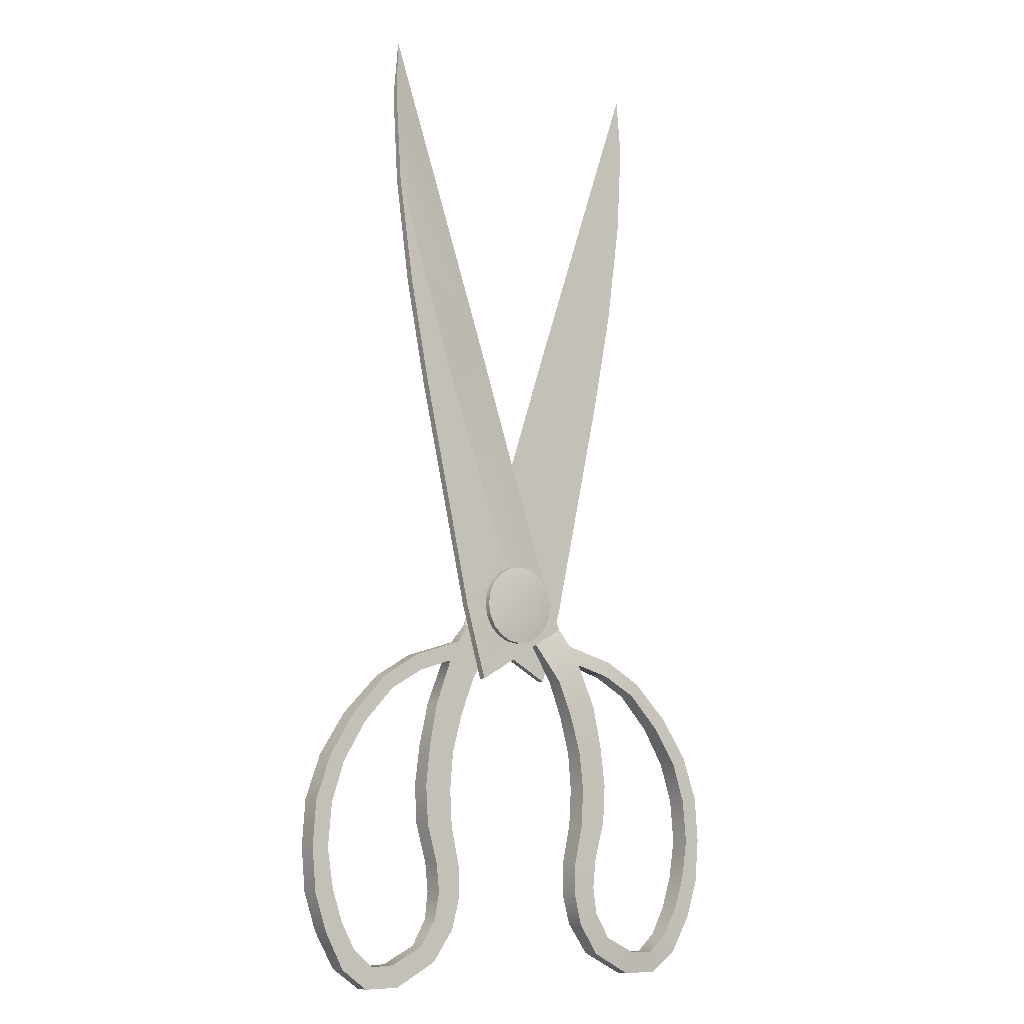
<metadata>
{"format":"obj","ext":"obj","renderer":"f3d","projection":"perspective","resolution":1024,"background":"white","views":[{"elev":-8.3,"azim":142.9,"up":"+Y"}]}
</metadata>
<code>
g EnMm_Mj_6001_ScissorsH_Mesh
v -0.1827 1.492 -0.04344
v -0.3239 1.053 -0.04365
v -0.3239 1.053 -0.087
v 0.1827 1.49 -0.04247
v 0.3239 1.051 -0.04225
v 0.3239 1.051 0.001116
v -5.957e-08 0.9547 0.03779
v 6.021e-08 0.9547 -0.1217
v -0.0699 0.9658 -0.1217
v -0.0699 0.9658 0.03779
v -0.133 0.9979 0.03779
v -0.133 0.9979 -0.1217
v -0.183 1.048 0.03779
v -0.183 1.048 -0.1217
v -0.2151 1.111 0.03779
v -0.2151 1.111 -0.1217
v -0.2262 1.181 0.03779
v -0.2262 1.181 -0.1217
v -0.2151 1.251 0.03778
v -0.2151 1.251 -0.1217
v -0.183 1.314 0.03778
v -0.183 1.314 -0.1217
v -0.133 1.364 0.03778
v -0.133 1.364 -0.1217
v -0.0699 1.396 0.03778
v -0.0699 1.396 -0.1217
v -5.558e-08 1.407 0.03778
v 6.507e-08 1.407 -0.1217
v 0.0699 1.396 -0.1217
v 0.0699 1.396 0.03778
v 0.133 1.364 -0.1217
v 0.133 1.364 0.03778
v 0.183 1.314 -0.1217
v 0.183 1.314 0.03778
v 0.2151 1.251 -0.1217
v 0.2151 1.251 0.03778
v 0.2262 1.181 -0.1217
v 0.2262 1.181 0.03779
v 0.2151 1.111 -0.1217
v 0.2151 1.111 0.03779
v 0.183 1.048 -0.1217
v 0.183 1.048 0.03779
v 0.133 0.9979 -0.1217
v 0.133 0.9979 0.03779
v 0.0699 0.9658 -0.1217
v 0.0699 0.9658 0.03779
v -5.957e-08 0.9547 0.03779
v 6.021e-08 0.9547 -0.1217
v -0.4455 0.8423 -0.1233
v -0.6512 0.7798 -0.04392
v -0.4455 0.8423 -0.04392
v -0.6512 0.7798 -0.1372
v -0.8481 0.669 -0.04392
v -0.8481 0.669 -0.142
v -1.032 0.4729 -0.04392
v -1.032 0.4729 -0.1477
v -1.165 0.2574 -0.04392
v -1.165 0.2574 -0.1612
v -1.24 0.02932 -0.04392
v -1.24 0.02931 -0.1612
v -1.262 -0.2186 -0.04392
v -1.262 -0.2186 -0.1612
v -1.228 -0.4375 -0.04392
v -1.228 -0.4375 -0.1612
v -1.167 -0.6229 -0.04392
v -1.167 -0.6229 -0.1612
v -1.084 -0.7727 -0.1508
v -1.084 -0.7727 -0.04392
v -0.9701 -0.8736 -0.04392
v -0.9701 -0.8736 -0.1441
v -0.8313 -0.869 -0.04392
v -0.8313 -0.869 -0.1441
v -0.6382 -0.7756 -0.04392
v -0.6382 -0.7756 -0.1508
v -0.5463 -0.632 -0.1552
v -0.5463 -0.632 -0.04392
v -0.5183 -0.4792 -0.04392
v -0.5183 -0.4792 -0.1612
v -0.5345 -0.3198 -0.04392
v -0.5345 -0.3198 -0.1612
v -0.5981 -0.09382 -0.04392
v -0.5981 -0.09382 -0.1612
v -0.6107 0.1235 -0.04392
v -0.6107 0.1235 -0.1612
v -0.586 0.3545 -0.04392
v -0.586 0.3545 -0.1535
v -0.54 0.5873 -0.04392
v -0.54 0.5873 -0.1477
v -0.4455 0.8423 -0.04392
v -0.4455 0.8423 -0.1233
v -0.2826 0.7419 -0.1372
v -0.1478 0.955 -0.04365
v -0.1478 0.955 -0.08699
v -0.2826 0.7419 -0.04392
v -0.3659 0.5272 -0.04392
v -0.3659 0.5272 -0.1477
v -0.4246 0.3137 -0.04392
v -0.4246 0.3137 -0.1535
v -0.4433 0.1 -0.04392
v -0.4433 0.1 -0.1612
v -0.4314 -0.1123 -0.04392
v -0.4314 -0.1123 -0.1612
v -0.3824 -0.3304 -0.04392
v -0.3824 -0.3304 -0.1612
v -0.3786 -0.5161 -0.04392
v -0.3786 -0.5161 -0.1612
v -0.4259 -0.6914 -0.04392
v -0.4259 -0.6914 -0.1552
v -0.5514 -0.8657 -0.1441
v -0.5514 -0.8657 -0.04392
v -0.7988 -0.9932 -0.04392
v -0.7988 -0.9932 -0.1295
v -1.006 -0.9922 -0.04392
v -1.006 -0.9922 -0.1295
v -1.159 -0.8789 -0.1441
v -1.159 -0.8789 -0.04392
v -1.267 -0.673 -0.04392
v -1.267 -0.673 -0.1612
v -1.338 -0.4587 -0.04392
v -1.338 -0.4587 -0.1612
v -1.36 -0.211 -0.04392
v -1.36 -0.211 -0.1612
v -1.34 0.0457 -0.1612
v -1.34 0.0457 -0.04392
v -1.251 0.2936 -0.04392
v -1.251 0.2936 -0.1612
v -1.101 0.527 -0.1477
v -1.101 0.527 -0.04392
v -0.8951 0.7404 -0.04392
v -0.8951 0.7404 -0.1372
v -0.6839 0.8661 -0.04392
v -0.6839 0.8661 -0.1233
v -0.389 0.9534 -0.04392
v -0.389 0.9534 -0.1124
v -0.3239 1.053 -0.087
v -0.3239 1.053 -0.04365
v 0.8478 3.648 -0.08138
v 0.6281 2.973 -0.08689
v 0.7659 3.052 -0.08706
v 0.499 2.57 -0.08703
v 0.6486 2.46 -0.08704
v 0.3575 1.165 -0.087
v 0.09161 1.448 -0.08701
v 0.03744 1.405 -0.08701
v 0.2342 0.7411 -0.08699
v -0.1478 0.955 -0.08699
v -0.3239 1.053 -0.087
v -0.1827 1.492 -0.04344
v 0.2447 2.757 -0.04348
v 0.09161 1.448 -0.08701
v 0.499 2.57 -0.08703
v 0.6281 2.973 -0.08689
v 0.8478 3.648 -0.08138
v 0.8774 4.161 -0.07613
v 0.8474 4.492 -0.04353
v 0.2447 2.757 -0.04348
v 0.8474 4.492 -0.04353
v 0.8774 4.161 -0.0437
v 0.8478 3.648 -0.04369
v 0.7659 3.052 -0.04368
v 0.6492 2.461 -0.04367
v 0.3575 1.165 -0.04365
v 0.2342 0.7411 -0.04365
v -0.1827 1.492 -0.04344
v -0.1478 0.955 -0.04365
v -0.3239 1.053 -0.04365
v 0.8774 4.161 -0.07613
v 0.8774 4.161 -0.0437
v 0.8474 4.492 -0.04353
v 0.8478 3.648 -0.08138
v 0.8478 3.648 -0.04369
v 0.7659 3.052 -0.08706
v 0.7659 3.052 -0.04368
v 0.6486 2.46 -0.08704
v 0.6492 2.461 -0.04367
v 0.3575 1.165 -0.087
v 0.3575 1.165 -0.04365
v 0.2342 0.7411 -0.08699
v 0.2342 0.7411 -0.04365
v -0.1478 0.955 -0.08699
v -0.1478 0.955 -0.04365
v 0.2342 0.7411 -0.04365
v 0.2342 0.7411 -0.08699
v -0.389 0.9534 -0.1124
v -0.1478 0.955 -0.08699
v -0.3239 1.053 -0.087
v -0.2826 0.7419 -0.1372
v -0.4455 0.8423 -0.1233
v -0.3659 0.5272 -0.1477
v -0.6512 0.7798 -0.1372
v -0.54 0.5873 -0.1477
v -0.6839 0.8661 -0.1233
v -0.4246 0.3137 -0.1535
v -0.8481 0.669 -0.142
v -0.586 0.3545 -0.1535
v -0.8951 0.7404 -0.1372
v -0.4433 0.1 -0.1612
v -0.6107 0.1235 -0.1612
v -0.4314 -0.1123 -0.1612
v -0.5981 -0.09382 -0.1612
v -0.3824 -0.3304 -0.1612
v -0.5345 -0.3198 -0.1612
v -0.3786 -0.5161 -0.1612
v -0.5183 -0.4792 -0.1612
v -0.4259 -0.6914 -0.1552
v -0.5463 -0.632 -0.1552
v -0.5514 -0.8657 -0.1441
v -0.6382 -0.7756 -0.1508
v -0.7988 -0.9932 -0.1295
v -0.8313 -0.869 -0.1441
v -1.006 -0.9922 -0.1295
v -0.9701 -0.8736 -0.1441
v -1.159 -0.8789 -0.1441
v -1.084 -0.7727 -0.1508
v -1.167 -0.6229 -0.1612
v -1.267 -0.673 -0.1612
v -1.228 -0.4375 -0.1612
v -1.338 -0.4587 -0.1612
v -1.36 -0.211 -0.1612
v -1.262 -0.2186 -0.1612
v -1.24 0.02931 -0.1612
v -1.34 0.0457 -0.1612
v -1.251 0.2936 -0.1612
v -1.165 0.2574 -0.1612
v -1.032 0.4729 -0.1477
v -1.101 0.527 -0.1477
v -0.389 0.9534 -0.04392
v -0.3239 1.053 -0.04365
v -0.1478 0.955 -0.04365
v -0.2826 0.7419 -0.04392
v -0.4455 0.8423 -0.04392
v -0.3659 0.5272 -0.04392
v -0.6512 0.7798 -0.04392
v -0.54 0.5873 -0.04392
v -0.6839 0.8661 -0.04392
v -0.4246 0.3137 -0.04392
v -0.8481 0.669 -0.04392
v -0.586 0.3545 -0.04392
v -0.8951 0.7404 -0.04392
v -0.4433 0.1 -0.04392
v -0.6107 0.1235 -0.04392
v -0.4314 -0.1123 -0.04392
v -0.5981 -0.09382 -0.04392
v -1.032 0.4729 -0.04392
v -1.101 0.527 -0.04392
v -0.3824 -0.3304 -0.04392
v -0.5345 -0.3198 -0.04392
v -1.251 0.2936 -0.04392
v -1.165 0.2574 -0.04392
v -0.5183 -0.4792 -0.04392
v -0.3786 -0.5161 -0.04392
v -1.24 0.02932 -0.04392
v -1.34 0.0457 -0.04392
v -0.4259 -0.6914 -0.04392
v -0.5463 -0.632 -0.04392
v -1.36 -0.211 -0.04392
v -1.262 -0.2186 -0.04392
v -0.6382 -0.7756 -0.04392
v -0.5514 -0.8657 -0.04392
v -0.7988 -0.9932 -0.04392
v -0.8313 -0.869 -0.04392
v -1.006 -0.9922 -0.04392
v -0.9701 -0.8736 -0.04392
v -1.228 -0.4375 -0.04392
v -1.338 -0.4587 -0.04392
v -1.267 -0.673 -0.04392
v -1.167 -0.6229 -0.04392
v -1.159 -0.8789 -0.04392
v -1.084 -0.7727 -0.04392
v 0.4455 0.8407 0.04353
v 0.6512 0.7782 -0.04201
v 0.4455 0.8407 -0.04201
v 0.6512 0.7782 0.04353
v 0.8481 0.6674 -0.04201
v 0.8481 0.6674 0.05318
v 1.032 0.4713 -0.04201
v 1.032 0.4713 0.06467
v 1.165 0.2558 -0.04201
v 1.165 0.2558 0.07238
v 1.24 0.0277 -0.04201
v 1.24 0.0277 0.07237
v 1.262 -0.2202 -0.04201
v 1.262 -0.2202 0.07237
v 1.228 -0.4391 -0.04201
v 1.228 -0.4391 0.07236
v 1.167 -0.6245 -0.04201
v 1.167 -0.6245 0.07236
v 1.084 -0.7743 0.05699
v 1.084 -0.7743 -0.04201
v 0.9701 -0.8752 -0.04201
v 0.9701 -0.8752 0.04353
v 0.8313 -0.8706 -0.04201
v 0.8313 -0.8706 0.04353
v 0.6382 -0.7772 -0.04201
v 0.6382 -0.7772 0.04353
v 0.5463 -0.6336 0.05699
v 0.5463 -0.6336 -0.04201
v 0.5183 -0.4808 -0.04201
v 0.5183 -0.4808 0.07236
v 0.5345 -0.3214 -0.04201
v 0.5345 -0.3214 0.07236
v 0.5981 -0.09543 -0.04201
v 0.5981 -0.09543 0.07237
v 0.6107 0.1219 -0.04201
v 0.6107 0.1219 0.07237
v 0.586 0.3528 -0.04201
v 0.586 0.3528 0.06467
v 0.54 0.5857 -0.04201
v 0.54 0.5857 0.05318
v 0.4455 0.8407 -0.04201
v 0.4455 0.8407 0.04353
v 0.2826 0.7403 0.04353
v 0.1478 0.9534 -0.04225
v 0.1478 0.9534 0.001119
v 0.2826 0.7403 -0.04201
v 0.3659 0.5256 -0.04201
v 0.3659 0.5256 0.05318
v 0.4246 0.3121 -0.04201
v 0.4246 0.3121 0.06467
v 0.4433 0.09841 -0.04201
v 0.4433 0.09841 0.07237
v 0.4314 -0.1139 -0.04201
v 0.4314 -0.1139 0.07237
v 0.3824 -0.332 -0.04201
v 0.3824 -0.332 0.07236
v 0.3786 -0.5177 -0.04201
v 0.3786 -0.5177 0.07236
v 0.4259 -0.693 -0.04201
v 0.4259 -0.693 0.05699
v 0.5514 -0.8673 0.04353
v 0.5514 -0.8673 -0.04201
v 0.7988 -0.9948 -0.04201
v 0.7988 -0.9948 0.04353
v 1.006 -0.9938 -0.04201
v 1.006 -0.9938 0.04353
v 1.159 -0.8805 0.05699
v 1.159 -0.8805 -0.04201
v 1.267 -0.6747 -0.04201
v 1.267 -0.6747 0.07236
v 1.338 -0.4603 -0.04201
v 1.338 -0.4603 0.07236
v 1.36 -0.2126 -0.04201
v 1.36 -0.2126 0.07237
v 1.34 0.04408 0.07237
v 1.34 0.04408 -0.04201
v 1.251 0.292 -0.04201
v 1.251 0.292 0.07238
v 1.101 0.5254 0.06468
v 1.101 0.5254 -0.04201
v 0.8951 0.7388 -0.04201
v 0.8951 0.7388 0.05318
v 0.6839 0.8645 -0.04201
v 0.6839 0.8645 0.04353
v 0.389 0.9518 -0.04201
v 0.389 0.9518 0.03054
v 0.3239 1.051 0.001116
v 0.3239 1.051 -0.04225
v -0.8478 3.646 -0.004652
v -0.6281 2.972 0.0008976
v -0.7659 3.051 0.001058
v -0.499 2.568 0.001055
v -0.6486 2.458 0.001075
v -0.3575 1.163 0.001114
v -0.09161 1.446 0.001105
v -0.03744 1.403 0.001106
v -0.2342 0.7394 0.001126
v 0.1478 0.9534 0.001119
v 0.3239 1.051 0.001116
v 0.1827 1.49 -0.04247
v -0.2447 2.756 -0.0425
v -0.09161 1.446 0.001105
v -0.499 2.568 0.001055
v -0.6281 2.972 0.0008976
v -0.8478 3.646 -0.004652
v -0.8774 4.159 -0.009935
v -0.8474 4.49 -0.04256
v -0.2447 2.756 -0.0425
v -0.8474 4.49 -0.04256
v -0.8774 4.159 -0.0423
v -0.8478 3.646 -0.04229
v -0.7659 3.051 -0.04228
v -0.6492 2.459 -0.04227
v -0.3575 1.163 -0.04225
v -0.2342 0.7394 -0.04225
v 0.1827 1.49 -0.04247
v 0.1478 0.9534 -0.04225
v 0.3239 1.051 -0.04225
v -0.8774 4.159 -0.009935
v -0.8774 4.159 -0.0423
v -0.8474 4.49 -0.04256
v -0.8478 3.646 -0.004652
v -0.8478 3.646 -0.04229
v -0.7659 3.051 0.001058
v -0.7659 3.051 -0.04228
v -0.6486 2.458 0.001075
v -0.6492 2.459 -0.04227
v -0.3575 1.163 0.001114
v -0.3575 1.163 -0.04225
v -0.2342 0.7394 0.001126
v -0.2342 0.7394 -0.04225
v 0.1478 0.9534 0.001119
v 0.1478 0.9534 -0.04225
v -0.2342 0.7394 -0.04225
v -0.2342 0.7394 0.001126
v 0.389 0.9518 0.03054
v 0.1478 0.9534 0.001119
v 0.3239 1.051 0.001116
v 0.2826 0.7403 0.04353
v 0.4455 0.8407 0.04353
v 0.3659 0.5256 0.05318
v 0.6512 0.7782 0.04353
v 0.54 0.5857 0.05318
v 0.6839 0.8645 0.04353
v 0.4246 0.3121 0.06467
v 0.8481 0.6674 0.05318
v 0.586 0.3528 0.06467
v 0.8951 0.7388 0.05318
v 0.4433 0.09841 0.07237
v 0.6107 0.1219 0.07237
v 0.4314 -0.1139 0.07237
v 0.5981 -0.09543 0.07237
v 0.3824 -0.332 0.07236
v 0.5345 -0.3214 0.07236
v 0.3786 -0.5177 0.07236
v 0.5183 -0.4808 0.07236
v 0.4259 -0.693 0.05699
v 0.5463 -0.6336 0.05699
v 0.5514 -0.8673 0.04353
v 0.6382 -0.7772 0.04353
v 0.7988 -0.9948 0.04353
v 0.8313 -0.8706 0.04353
v 1.006 -0.9938 0.04353
v 0.9701 -0.8752 0.04353
v 1.159 -0.8805 0.05699
v 1.084 -0.7743 0.05699
v 1.167 -0.6245 0.07236
v 1.267 -0.6747 0.07236
v 1.228 -0.4391 0.07236
v 1.338 -0.4603 0.07236
v 1.36 -0.2126 0.07237
v 1.262 -0.2202 0.07237
v 1.24 0.0277 0.07237
v 1.34 0.04408 0.07237
v 1.251 0.292 0.07238
v 1.165 0.2558 0.07238
v 1.032 0.4713 0.06467
v 1.101 0.5254 0.06468
v 0.389 0.9518 -0.04201
v 0.3239 1.051 -0.04225
v 0.1478 0.9534 -0.04225
v 0.2826 0.7403 -0.04201
v 0.4455 0.8407 -0.04201
v 0.3659 0.5256 -0.04201
v 0.6512 0.7782 -0.04201
v 0.54 0.5857 -0.04201
v 0.6839 0.8645 -0.04201
v 0.4246 0.3121 -0.04201
v 0.8481 0.6674 -0.04201
v 0.586 0.3528 -0.04201
v 0.8951 0.7388 -0.04201
v 0.4433 0.09841 -0.04201
v 0.6107 0.1219 -0.04201
v 0.4314 -0.1139 -0.04201
v 0.5981 -0.09543 -0.04201
v 1.032 0.4713 -0.04201
v 1.101 0.5254 -0.04201
v 0.3824 -0.332 -0.04201
v 0.5345 -0.3214 -0.04201
v 1.251 0.292 -0.04201
v 1.165 0.2558 -0.04201
v 0.5183 -0.4808 -0.04201
v 0.3786 -0.5177 -0.04201
v 1.24 0.0277 -0.04201
v 1.34 0.04408 -0.04201
v 0.4259 -0.693 -0.04201
v 0.5463 -0.6336 -0.04201
v 1.36 -0.2126 -0.04201
v 1.262 -0.2202 -0.04201
v 0.6382 -0.7772 -0.04201
v 0.5514 -0.8673 -0.04201
v 0.7988 -0.9948 -0.04201
v 0.8313 -0.8706 -0.04201
v 1.006 -0.9938 -0.04201
v 0.9701 -0.8752 -0.04201
v 1.228 -0.4391 -0.04201
v 1.338 -0.4603 -0.04201
v 1.267 -0.6747 -0.04201
v 1.167 -0.6245 -0.04201
v 1.159 -0.8805 -0.04201
v 1.084 -0.7743 -0.04201
v 0.2262 1.181 0.03779
v 0.2151 1.111 0.03779
v -7.826e-08 1.181 0.06751
v 0.2151 1.251 0.03778
v 0.183 1.048 0.03779
v 0.183 1.314 0.03778
v 0.133 0.9979 0.03779
v 0.133 1.364 0.03778
v 0.0699 0.9658 0.03779
v 0.0699 1.396 0.03778
v -5.957e-08 0.9547 0.03779
v -5.558e-08 1.407 0.03778
v -0.0699 0.9658 0.03779
v -0.0699 1.396 0.03778
v -0.133 0.9979 0.03779
v -0.133 1.364 0.03778
v -0.183 1.048 0.03779
v -0.183 1.314 0.03778
v -0.2151 1.111 0.03779
v -0.2151 1.251 0.03778
v -0.2262 1.181 0.03779
v 0.2262 1.181 -0.1217
v 8.412e-08 1.181 -0.1514
v 0.2151 1.111 -0.1217
v 0.2151 1.251 -0.1217
v 0.183 1.048 -0.1217
v 0.183 1.314 -0.1217
v 0.133 0.9979 -0.1217
v 0.133 1.364 -0.1217
v 0.0699 0.9658 -0.1217
v 0.0699 1.396 -0.1217
v 6.021e-08 0.9547 -0.1217
v 6.507e-08 1.407 -0.1217
v -0.0699 0.9658 -0.1217
v -0.0699 1.396 -0.1217
v -0.133 0.9979 -0.1217
v -0.133 1.364 -0.1217
v -0.183 1.048 -0.1217
v -0.183 1.314 -0.1217
v -0.2151 1.111 -0.1217
v -0.2151 1.251 -0.1217
v -0.2262 1.181 -0.1217
g EnMm_Mj_6001_ScissorsH_Mesh_0
f 3 2 1
f 6 5 4
f 9 8 7
f 10 9 7
f 10 11 9
f 11 12 9
f 11 13 12
f 13 14 12
f 13 15 14
f 15 16 14
f 15 17 16
f 17 18 16
f 17 19 18
f 19 20 18
f 19 21 20
f 21 22 20
f 21 23 22
f 23 24 22
f 23 25 24
f 25 26 24
f 25 27 26
f 27 28 26
f 28 27 29
f 27 30 29
f 29 30 31
f 30 32 31
f 31 32 33
f 32 34 33
f 33 34 35
f 34 36 35
f 35 36 37
f 36 38 37
f 37 38 39
f 38 40 39
f 39 40 41
f 40 42 41
f 41 42 43
f 42 44 43
f 43 44 45
f 44 46 45
f 45 46 47
f 48 45 47
f 51 50 49
f 50 52 49
f 50 53 52
f 53 54 52
f 53 55 54
f 55 56 54
f 55 57 56
f 57 58 56
f 57 59 58
f 59 60 58
f 59 61 60
f 61 62 60
f 61 63 62
f 63 64 62
f 63 65 64
f 65 66 64
f 67 66 65
f 68 67 65
f 68 69 67
f 69 70 67
f 69 71 70
f 71 72 70
f 71 73 72
f 73 74 72
f 75 74 73
f 76 75 73
f 76 77 75
f 77 78 75
f 77 79 78
f 79 80 78
f 79 81 80
f 81 82 80
f 81 83 82
f 83 84 82
f 83 85 84
f 85 86 84
f 85 87 86
f 87 88 86
f 87 89 88
f 89 90 88
f 93 92 91
f 92 94 91
f 94 95 91
f 95 96 91
f 95 97 96
f 97 98 96
f 97 99 98
f 99 100 98
f 99 101 100
f 101 102 100
f 101 103 102
f 103 104 102
f 103 105 104
f 105 106 104
f 105 107 106
f 107 108 106
f 109 108 107
f 110 109 107
f 110 111 109
f 111 112 109
f 111 113 112
f 113 114 112
f 115 114 113
f 116 115 113
f 116 117 115
f 117 118 115
f 117 119 118
f 119 120 118
f 119 121 120
f 121 122 120
f 123 122 121
f 124 123 121
f 124 125 123
f 125 126 123
f 127 126 125
f 128 127 125
f 128 129 127
f 129 130 127
f 129 131 130
f 131 132 130
f 131 133 132
f 133 134 132
f 135 134 133
f 136 135 133
f 139 138 137
f 140 138 139
f 141 140 139
f 140 141 142
f 143 140 142
f 144 143 142
f 145 144 142
f 144 145 146
f 147 144 146
f 147 148 144
f 144 148 149
f 144 149 150
f 151 150 149
f 152 151 149
f 153 152 149
f 154 153 149
f 155 154 149
f 158 157 156
f 159 158 156
f 159 156 160
f 160 156 161
f 161 156 162
f 162 156 163
f 156 164 163
f 164 165 163
f 166 165 164
f 169 168 167
f 167 168 170
f 168 171 170
f 170 171 172
f 171 173 172
f 172 173 174
f 173 175 174
f 176 174 175
f 177 176 175
f 176 177 178
f 177 179 178
f 182 181 180
f 183 182 180
f 186 185 184
f 185 187 184
f 187 188 184
f 188 187 189
f 188 190 184
f 191 188 189
f 190 192 184
f 191 189 193
f 190 194 192
f 195 191 193
f 194 196 192
f 195 193 197
f 198 195 197
f 198 197 199
f 200 198 199
f 200 199 201
f 202 200 201
f 202 201 203
f 204 202 203
f 204 203 205
f 206 204 205
f 206 205 207
f 208 206 207
f 208 207 209
f 210 208 209
f 210 209 211
f 212 210 211
f 212 211 213
f 214 212 213
f 215 214 213
f 216 215 213
f 217 215 216
f 218 217 216
f 218 219 217
f 219 220 217
f 221 220 219
f 222 221 219
f 222 223 221
f 223 224 221
f 225 224 223
f 226 225 223
f 225 226 196
f 194 225 196
f 229 228 227
f 230 229 227
f 231 230 227
f 230 231 232
f 233 231 227
f 231 234 232
f 235 233 227
f 232 234 236
f 237 233 235
f 234 238 236
f 239 237 235
f 236 238 240
f 238 241 240
f 240 241 242
f 241 243 242
f 244 237 239
f 245 244 239
f 242 243 246
f 243 247 246
f 244 245 248
f 249 244 248
f 246 247 250
f 251 246 250
f 249 248 252
f 248 253 252
f 251 250 254
f 250 255 254
f 252 253 256
f 257 252 256
f 255 258 254
f 258 259 254
f 259 258 260
f 258 261 260
f 260 261 262
f 261 263 262
f 257 256 264
f 256 265 264
f 264 265 266
f 267 264 266
f 262 263 268
f 267 266 268
f 263 269 268
f 269 267 268
f 272 271 270
f 271 273 270
f 271 274 273
f 274 275 273
f 274 276 275
f 276 277 275
f 276 278 277
f 278 279 277
f 278 280 279
f 280 281 279
f 280 282 281
f 282 283 281
f 282 284 283
f 284 285 283
f 284 286 285
f 286 287 285
f 288 287 286
f 289 288 286
f 289 290 288
f 290 291 288
f 290 292 291
f 292 293 291
f 292 294 293
f 294 295 293
f 296 295 294
f 297 296 294
f 297 298 296
f 298 299 296
f 298 300 299
f 300 301 299
f 300 302 301
f 302 303 301
f 302 304 303
f 304 305 303
f 304 306 305
f 306 307 305
f 306 308 307
f 308 309 307
f 308 310 309
f 310 311 309
f 314 313 312
f 313 315 312
f 315 316 312
f 316 317 312
f 316 318 317
f 318 319 317
f 318 320 319
f 320 321 319
f 320 322 321
f 322 323 321
f 322 324 323
f 324 325 323
f 324 326 325
f 326 327 325
f 326 328 327
f 328 329 327
f 330 329 328
f 331 330 328
f 331 332 330
f 332 333 330
f 332 334 333
f 334 335 333
f 336 335 334
f 337 336 334
f 337 338 336
f 338 339 336
f 338 340 339
f 340 341 339
f 340 342 341
f 342 343 341
f 344 343 342
f 345 344 342
f 345 346 344
f 346 347 344
f 348 347 346
f 349 348 346
f 349 350 348
f 350 351 348
f 350 352 351
f 352 353 351
f 352 354 353
f 354 355 353
f 356 355 354
f 357 356 354
f 360 359 358
f 361 359 360
f 362 361 360
f 361 362 363
f 364 361 363
f 365 364 363
f 366 365 363
f 365 366 367
f 368 365 367
f 368 369 365
f 365 369 370
f 365 370 371
f 372 371 370
f 373 372 370
f 374 373 370
f 375 374 370
f 376 375 370
f 379 378 377
f 380 379 377
f 380 377 381
f 381 377 382
f 382 377 383
f 383 377 384
f 377 385 384
f 385 386 384
f 387 386 385
f 390 389 388
f 388 389 391
f 389 392 391
f 391 392 393
f 392 394 393
f 393 394 395
f 394 396 395
f 397 395 396
f 398 397 396
f 397 398 399
f 398 400 399
f 403 402 401
f 404 403 401
f 407 406 405
f 406 408 405
f 408 409 405
f 409 408 410
f 409 411 405
f 412 409 410
f 411 413 405
f 412 410 414
f 411 415 413
f 416 412 414
f 415 417 413
f 416 414 418
f 419 416 418
f 419 418 420
f 421 419 420
f 421 420 422
f 423 421 422
f 423 422 424
f 425 423 424
f 425 424 426
f 427 425 426
f 427 426 428
f 429 427 428
f 429 428 430
f 431 429 430
f 431 430 432
f 433 431 432
f 433 432 434
f 435 433 434
f 436 435 434
f 437 436 434
f 438 436 437
f 439 438 437
f 439 440 438
f 440 441 438
f 442 441 440
f 443 442 440
f 443 444 442
f 444 445 442
f 446 445 444
f 447 446 444
f 446 447 417
f 415 446 417
f 450 449 448
f 451 450 448
f 452 451 448
f 451 452 453
f 454 452 448
f 452 455 453
f 456 454 448
f 453 455 457
f 458 454 456
f 455 459 457
f 460 458 456
f 457 459 461
f 459 462 461
f 461 462 463
f 462 464 463
f 465 458 460
f 466 465 460
f 463 464 467
f 464 468 467
f 465 466 469
f 470 465 469
f 467 468 471
f 472 467 471
f 470 469 473
f 469 474 473
f 472 471 475
f 471 476 475
f 473 474 477
f 478 473 477
f 476 479 475
f 479 480 475
f 480 479 481
f 479 482 481
f 481 482 483
f 482 484 483
f 478 477 485
f 477 486 485
f 485 486 487
f 488 485 487
f 483 484 489
f 488 487 489
f 484 490 489
f 490 488 489
f 493 492 491
f 493 491 494
f 493 495 492
f 493 494 496
f 493 497 495
f 493 496 498
f 493 499 497
f 493 498 500
f 493 501 499
f 500 502 493
f 501 493 503
f 502 504 493
f 503 493 505
f 506 493 504
f 505 493 507
f 508 493 506
f 507 493 509
f 510 493 508
f 509 493 511
f 511 493 510
f 514 513 512
f 512 513 515
f 516 513 514
f 515 513 517
f 518 513 516
f 517 513 519
f 520 513 518
f 519 513 521
f 522 513 520
f 523 521 513
f 513 522 524
f 525 523 513
f 513 524 526
f 513 527 525
f 513 526 528
f 513 529 527
f 513 528 530
f 513 531 529
f 513 530 532
f 513 532 531

</code>
